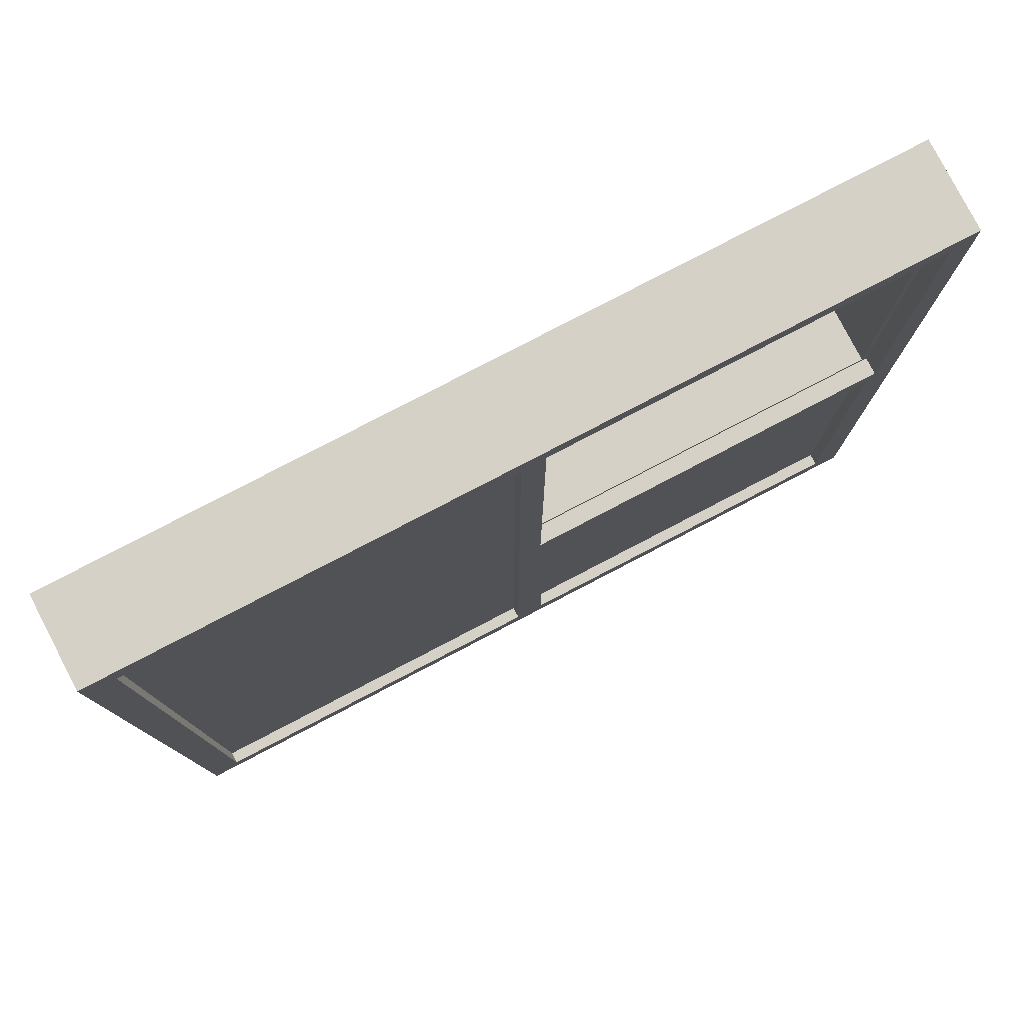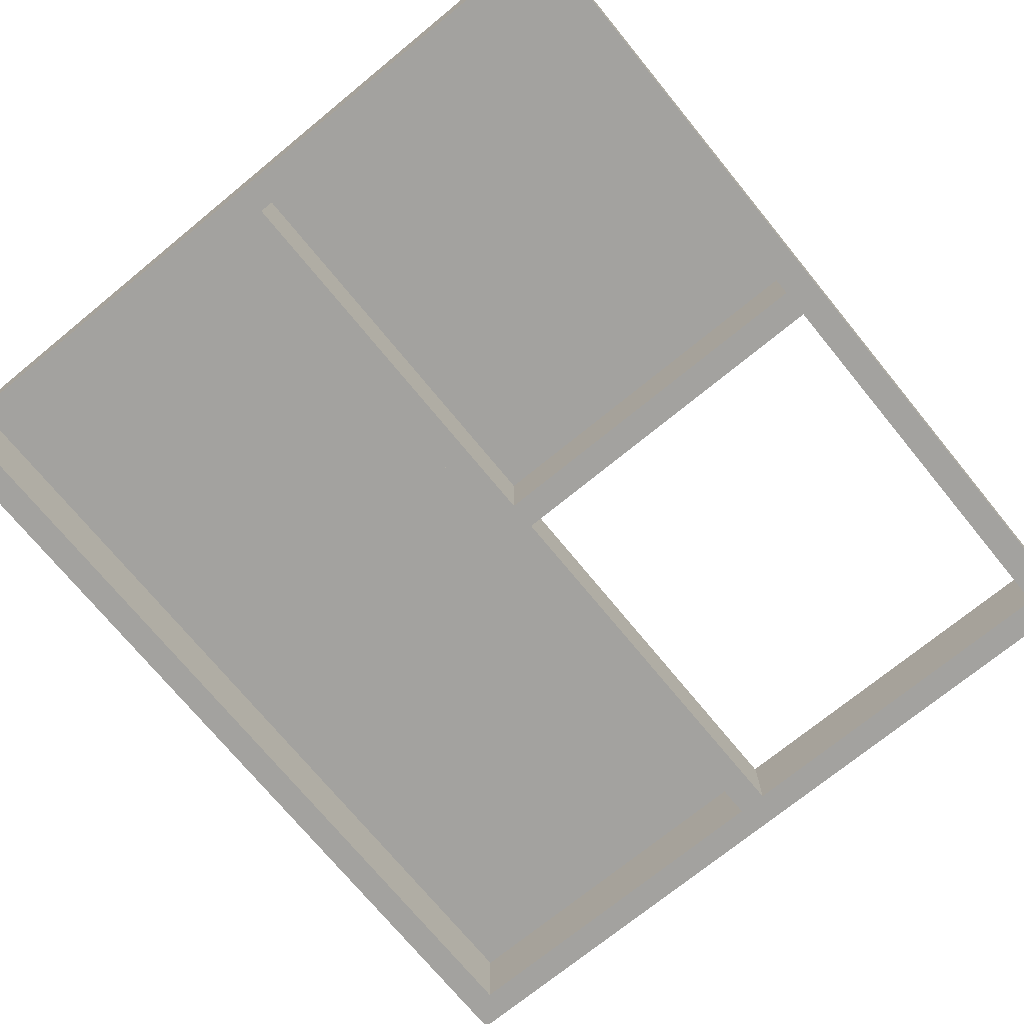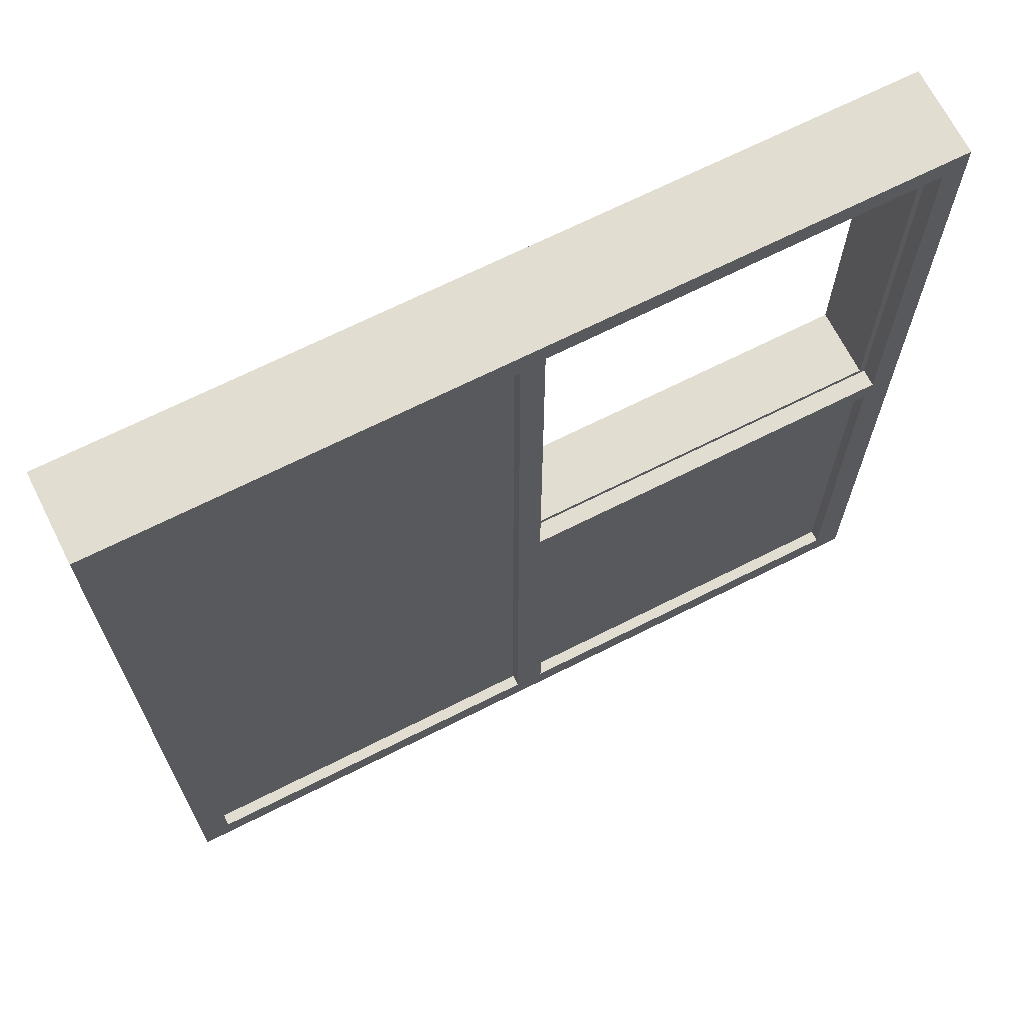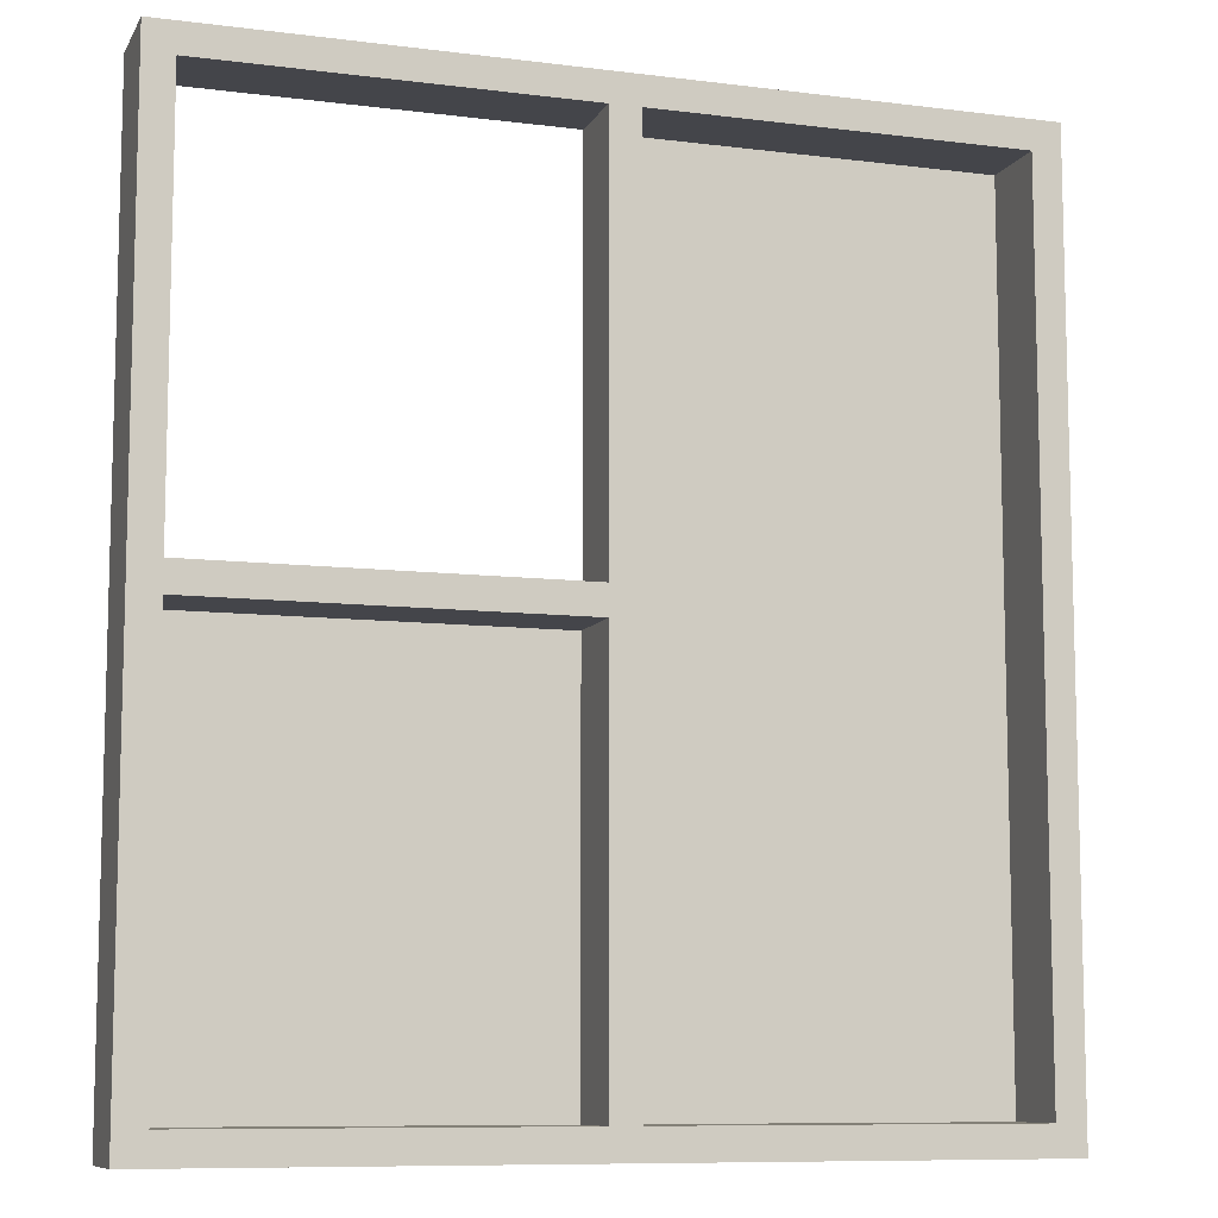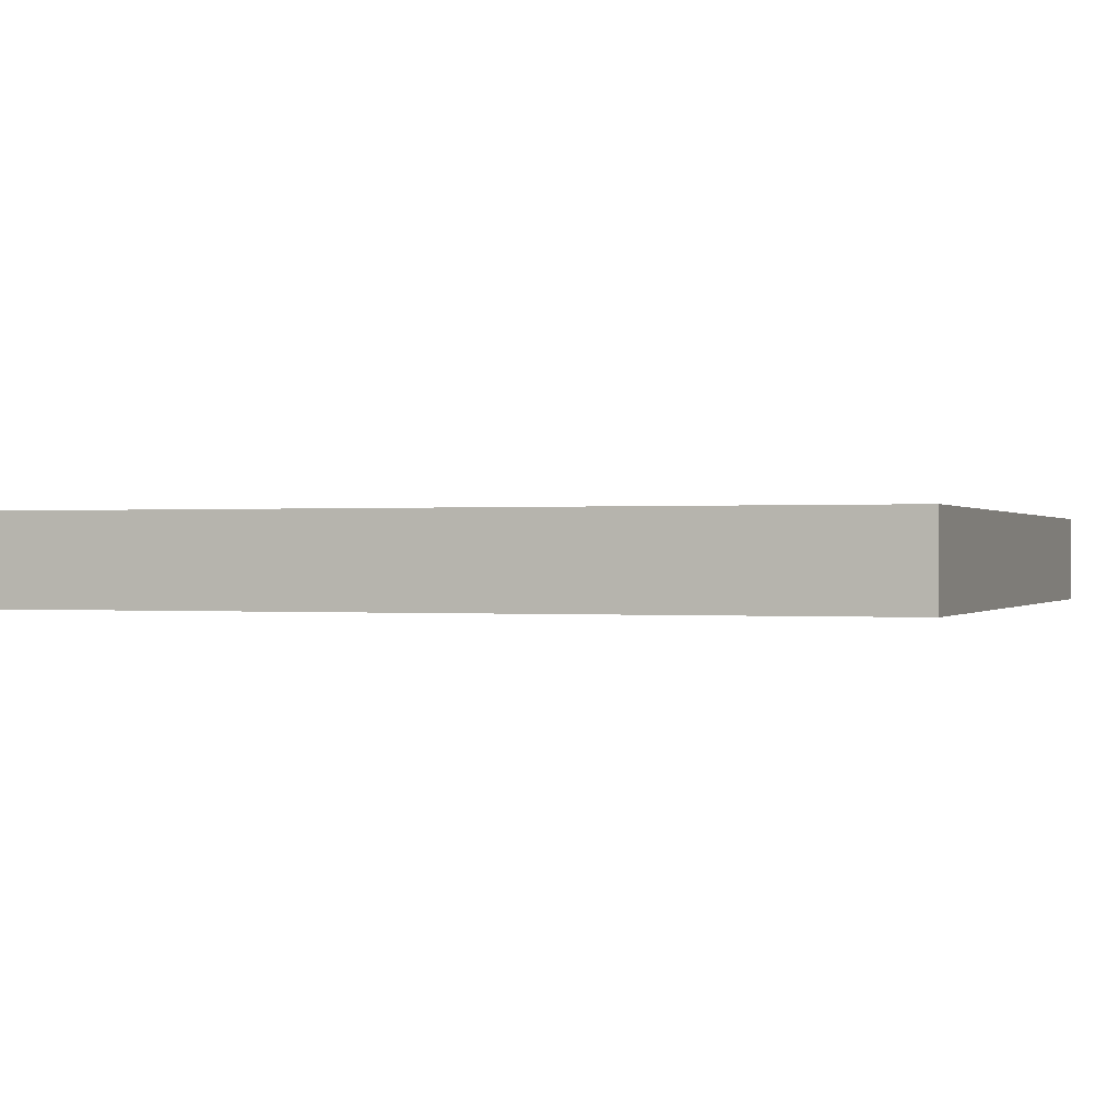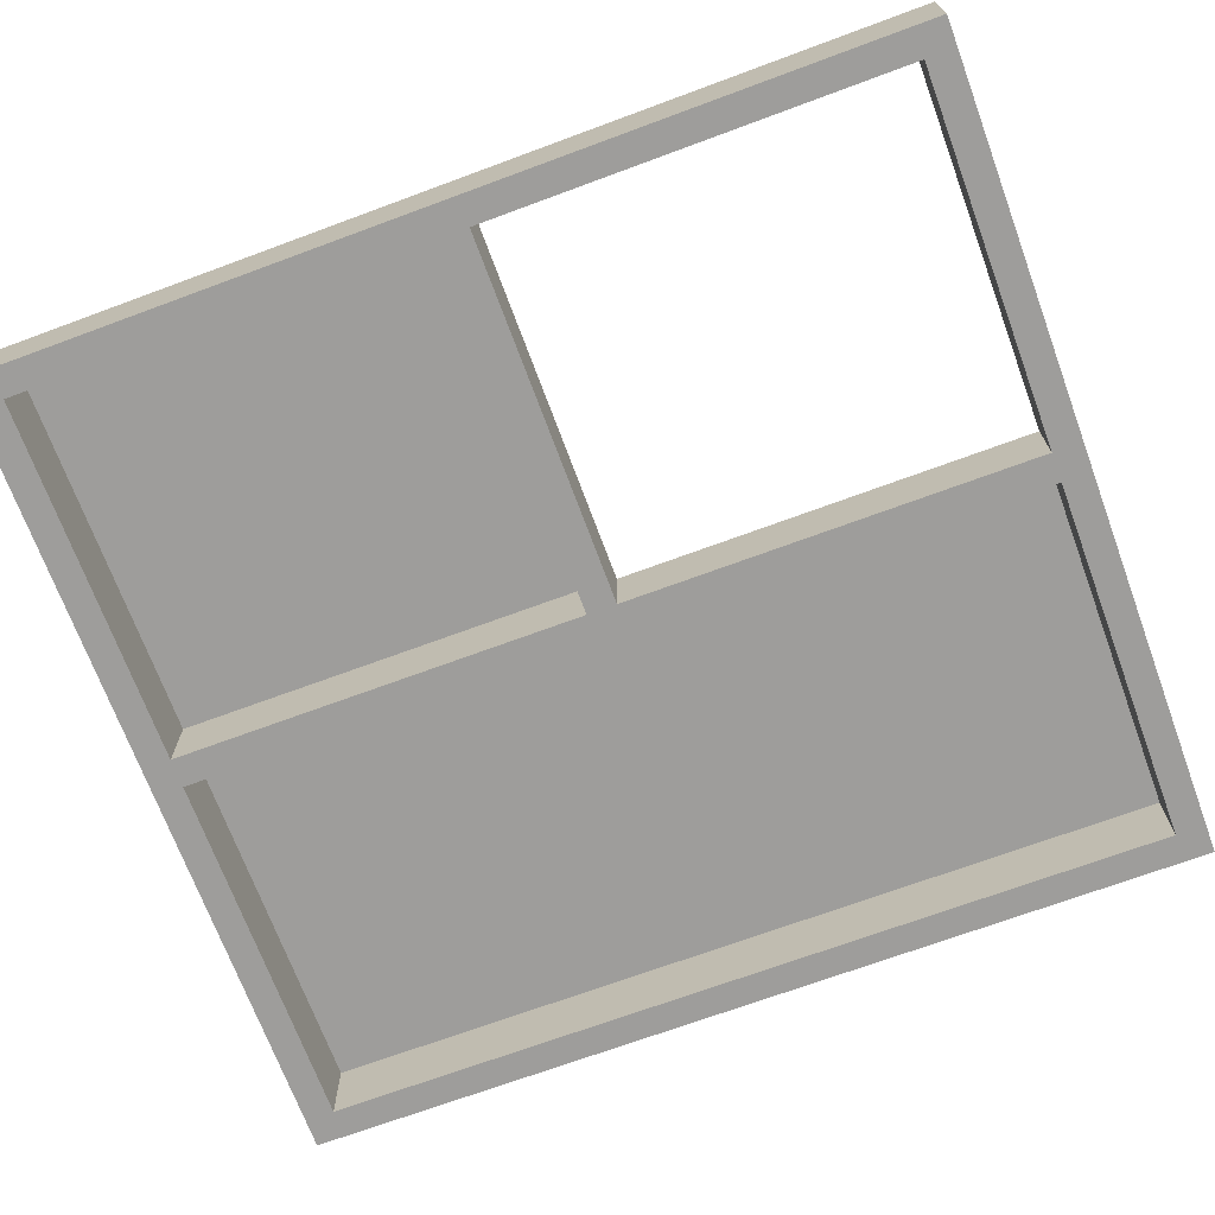
<metadata>
{"format":"obj","ext":"obj","renderer":"f3d","projection":"perspective","resolution":1024,"background":"white","views":[{"elev":79.5,"azim":-27.5,"up":"+Y"},{"elev":-72.6,"azim":39.3,"up":"+Z"},{"elev":68.4,"azim":-26.8,"up":"+Y"},{"elev":-9.2,"azim":161.6,"up":"+Y"},{"elev":0.1,"azim":109.2,"up":"+Z"},{"elev":-70.4,"azim":110.3,"up":"+Z"}]}
</metadata>
<code>
v 0.005904 -0.7065 0.03008
v -0.04188 -0.7065 0.03008
v -0.6391 -0.7065 0.03008
v 0.005904 -0.03754 0.03008
v -0.003652 0.00068 0.03008
v -0.04188 0.6792 0.03008
v 0.6127 0.00068 0.03008
v -0.003652 0.6887 0.03008
v -0.6391 0.6792 0.03008
v 0.6509 -0.7542 0.03008
v 0.6032 -0.7065 0.03008
v -0.6869 -0.7542 0.03008
v 0.6509 0.7269 0.03008
v 0.6032 -0.03754 0.03008
v 0.6127 0.6887 0.03008
v -0.6869 0.7269 0.03008
v 0.6509 -0.7542 -0.1133
v -0.6869 -0.7542 0.03008
v -0.6869 -0.7542 -0.1133
v 0.6509 -0.7542 0.03008
v 0.6509 -0.7542 0.03008
v 0.6509 0.7269 -0.1133
v 0.6509 0.7269 0.03008
v 0.6509 -0.7542 -0.1133
v 0.6509 0.7269 0.03008
v -0.6869 0.7269 -0.1133
v -0.6869 0.7269 0.03008
v 0.6509 0.7269 -0.1133
v -0.6869 0.7269 -0.1133
v -0.6869 -0.7542 0.03008
v -0.6869 0.7269 0.03008
v -0.6869 -0.7542 -0.1133
v -0.6869 -0.7542 -0.1133
v -0.6391 -0.7065 -0.1133
v 0.6509 -0.7542 -0.1133
v -0.6869 0.7269 -0.1133
v 0.005904 -0.7065 -0.1133
v -0.6391 0.6792 -0.1133
v 0.6032 0.6792 -0.1133
v 0.6509 0.7269 -0.1133
v 0.6032 -0.7065 -0.1133
v 0.6032 -0.03754 -0.1133
v 0.6032 0.01024 -0.1133
v 0.005904 0.01024 -0.1133
v -0.04188 -0.7065 -0.1133
v 0.005904 -0.03754 -0.1133
v -0.04188 0.6792 -0.1133
v 0.005904 0.6792 -0.1133
v -0.6391 -0.7065 -0.1133
v -0.6391 0.6792 0.03008
v -0.6391 -0.7065 0.03008
v -0.6391 0.6792 -0.1133
v -0.04188 -0.7065 0.03008
v -0.6391 -0.7065 -0.1133
v -0.6391 -0.7065 0.03008
v -0.04188 -0.7065 -0.1133
v -0.04188 0.6792 -0.1133
v -0.6391 0.6792 0.03008
v -0.6391 0.6792 -0.1133
v -0.04188 0.6792 0.03008
v -0.04188 0.6792 -0.1133
v -0.04188 -0.7065 0.03008
v -0.04188 0.6792 0.03008
v -0.04188 -0.7065 -0.1133
v -0.04188 0.6792 0.01096
v -0.6391 -0.7065 0.01096
v -0.04188 -0.7065 0.01096
v -0.6391 0.6792 0.01096
v -0.6391 0.6792 0.01096
v -0.04188 0.6792 0.01096
v -0.6391 -0.7065 0.01096
v -0.04188 -0.7065 0.01096
v -0.04188 -0.7065 0.008097
v -0.6391 -0.7065 0.01096
v -0.6391 -0.7065 0.008097
v -0.04188 -0.7065 0.01096
v -0.04188 -0.7065 0.01096
v -0.04188 -0.7065 0.008097
v -0.6391 -0.7065 0.01096
v -0.6391 -0.7065 0.008097
v -0.04188 -0.7065 0.008097
v -0.04188 0.6792 0.01096
v -0.04188 -0.7065 0.01096
v -0.04188 0.6792 0.008097
v -0.04188 0.6792 0.008097
v -0.04188 -0.7065 0.008097
v -0.04188 0.6792 0.01096
v -0.04188 -0.7065 0.01096
v -0.04188 0.6792 0.01096
v -0.6391 0.6792 0.008097
v -0.6391 0.6792 0.01096
v -0.04188 0.6792 0.008097
v -0.04188 0.6792 0.008097
v -0.04188 0.6792 0.01096
v -0.6391 0.6792 0.008097
v -0.6391 0.6792 0.01096
v -0.6391 0.6792 0.008097
v -0.6391 -0.7065 0.01096
v -0.6391 0.6792 0.01096
v -0.6391 -0.7065 0.008097
v -0.6391 -0.7065 0.008097
v -0.6391 0.6792 0.008097
v -0.6391 -0.7065 0.01096
v -0.6391 0.6792 0.01096
v -0.6391 0.6792 0.008097
v -0.04188 -0.7065 0.008097
v -0.6391 -0.7065 0.008097
v -0.04188 0.6792 0.008097
v -0.04188 0.6792 0.008097
v -0.6391 0.6792 0.008097
v -0.04188 -0.7065 0.008097
v -0.6391 -0.7065 0.008097
v 0.6032 -0.03754 0.01096
v 0.005904 -0.7065 0.01096
v 0.6032 -0.7065 0.01096
v 0.005904 -0.03754 0.01096
v 0.005904 -0.03754 0.01096
v 0.6032 -0.03754 0.01096
v 0.005904 -0.7065 0.01096
v 0.6032 -0.7065 0.01096
v 0.6032 -0.03754 0.01096
v 0.005904 -0.03754 0.008097
v 0.005904 -0.03754 0.01096
v 0.6032 -0.03754 0.008097
v 0.6032 -0.03754 0.008097
v 0.6032 -0.03754 0.01096
v 0.005904 -0.03754 0.008097
v 0.005904 -0.03754 0.01096
v 0.005904 -0.03754 0.008097
v 0.005904 -0.7065 0.01096
v 0.005904 -0.03754 0.01096
v 0.005904 -0.7065 0.008097
v 0.005904 -0.7065 0.008097
v 0.005904 -0.03754 0.008097
v 0.005904 -0.7065 0.01096
v 0.005904 -0.03754 0.01096
v 0.6032 -0.7065 0.008097
v 0.005904 -0.7065 0.01096
v 0.005904 -0.7065 0.008097
v 0.6032 -0.7065 0.01096
v 0.6032 -0.7065 0.01096
v 0.6032 -0.7065 0.008097
v 0.005904 -0.7065 0.01096
v 0.005904 -0.7065 0.008097
v 0.6032 -0.7065 0.01096
v 0.6032 -0.03754 0.008097
v 0.6032 -0.03754 0.01096
v 0.6032 -0.7065 0.008097
v 0.6032 -0.7065 0.008097
v 0.6032 -0.7065 0.01096
v 0.6032 -0.03754 0.008097
v 0.6032 -0.03754 0.01096
v 0.005904 -0.03754 0.008097
v 0.6032 -0.7065 0.008097
v 0.005904 -0.7065 0.008097
v 0.6032 -0.03754 0.008097
v 0.6032 -0.03754 0.008097
v 0.005904 -0.03754 0.008097
v 0.6032 -0.7065 0.008097
v 0.005904 -0.7065 0.008097
v 0.005904 0.01024 -0.1133
v 0.005904 0.6792 0.001407
v 0.005904 0.01024 0.001407
v 0.005904 0.6792 -0.1133
v 0.6032 0.6792 -0.1133
v 0.005904 0.6792 0.001407
v 0.005904 0.6792 -0.1133
v 0.6032 0.6792 0.001407
v 0.6032 0.01024 0.001407
v 0.005904 0.01024 -0.1133
v 0.005904 0.01024 0.001407
v 0.6032 0.01024 -0.1133
v 0.6032 0.6792 0.001407
v 0.6032 0.01024 -0.1133
v 0.6032 0.01024 0.001407
v 0.6032 0.6792 -0.1133
v 0.6127 0.00068 0.001407
v 0.6032 0.01024 0.001407
v -0.003652 0.00068 0.001407
v 0.6127 0.6887 0.001407
v 0.6032 0.6792 0.001407
v -0.003652 0.6887 0.001407
v 0.005904 0.01024 0.001407
v 0.005904 0.6792 0.001407
v 0.6127 0.6887 0.001407
v 0.6127 0.00068 0.03008
v 0.6127 0.6887 0.03008
v 0.6127 0.00068 0.001407
v 0.6127 0.6887 0.001407
v -0.003652 0.6887 0.03008
v -0.003652 0.6887 0.001407
v 0.6127 0.6887 0.03008
v -0.003652 0.00068 0.03008
v -0.003652 0.6887 0.001407
v -0.003652 0.6887 0.03008
v -0.003652 0.00068 0.001407
v 0.6127 0.00068 0.03008
v -0.003652 0.00068 0.001407
v -0.003652 0.00068 0.03008
v 0.6127 0.00068 0.001407
v 0.6032 -0.03754 -0.1133
v 0.6032 -0.7065 0.03008
v 0.6032 -0.03754 0.03008
v 0.6032 -0.7065 -0.1133
v 0.6032 -0.03754 -0.1133
v 0.005904 -0.03754 0.03008
v 0.005904 -0.03754 -0.1133
v 0.6032 -0.03754 0.03008
v 0.6032 -0.7065 0.03008
v 0.005904 -0.7065 -0.1133
v 0.005904 -0.7065 0.03008
v 0.6032 -0.7065 -0.1133
v 0.005904 -0.7065 0.03008
v 0.005904 -0.03754 -0.1133
v 0.005904 -0.03754 0.03008
v 0.005904 -0.7065 -0.1133
f 1 2 3
f 2 1 4
f 2 4 5
f 2 5 6
f 5 4 7
f 6 5 8
f 6 8 9
f 10 11 12
f 11 10 13
f 11 13 7
f 11 7 14
f 14 7 4
f 7 13 15
f 15 13 8
f 8 13 16
f 12 3 16
f 3 12 11
f 3 11 1
f 16 3 9
f 16 9 8
f 17 18 19
f 18 17 20
f 21 22 23
f 22 21 24
f 25 26 27
f 26 25 28
f 29 30 31
f 30 29 32
f 33 34 35
f 34 33 36
f 35 34 37
f 34 36 38
f 38 36 39
f 39 36 40
f 35 41 40
f 41 35 37
f 40 41 42
f 40 42 43
f 43 42 44
f 40 43 39
f 37 45 46
f 45 37 34
f 46 45 47
f 46 47 44
f 46 44 42
f 44 47 48
f 48 47 38
f 48 38 39
f 49 50 51
f 50 49 52
f 53 54 55
f 54 53 56
f 57 58 59
f 58 57 60
f 61 62 63
f 62 61 64
f 65 66 67
f 66 65 68
f 69 70 71
f 72 71 70
f 73 74 75
f 74 73 76
f 77 78 79
f 80 79 78
f 81 82 83
f 82 81 84
f 85 86 87
f 88 87 86
f 89 90 91
f 90 89 92
f 93 94 95
f 96 95 94
f 97 98 99
f 98 97 100
f 101 102 103
f 104 103 102
f 105 106 107
f 106 105 108
f 109 110 111
f 112 111 110
f 113 114 115
f 114 113 116
f 117 118 119
f 120 119 118
f 121 122 123
f 122 121 124
f 125 126 127
f 128 127 126
f 129 130 131
f 130 129 132
f 133 134 135
f 136 135 134
f 137 138 139
f 138 137 140
f 141 142 143
f 144 143 142
f 145 146 147
f 146 145 148
f 149 150 151
f 152 151 150
f 153 154 155
f 154 153 156
f 157 158 159
f 160 159 158
f 161 162 163
f 162 161 164
f 165 166 167
f 166 165 168
f 169 170 171
f 170 169 172
f 173 174 175
f 174 173 176
f 177 178 179
f 178 177 180
f 178 180 181
f 181 180 182
f 179 183 182
f 183 179 178
f 182 183 184
f 182 184 181
f 185 186 187
f 186 185 188
f 189 190 191
f 190 189 192
f 193 194 195
f 194 193 196
f 197 198 199
f 198 197 200
f 201 202 203
f 202 201 204
f 205 206 207
f 206 205 208
f 209 210 211
f 210 209 212
f 213 214 215
f 214 213 216

</code>
